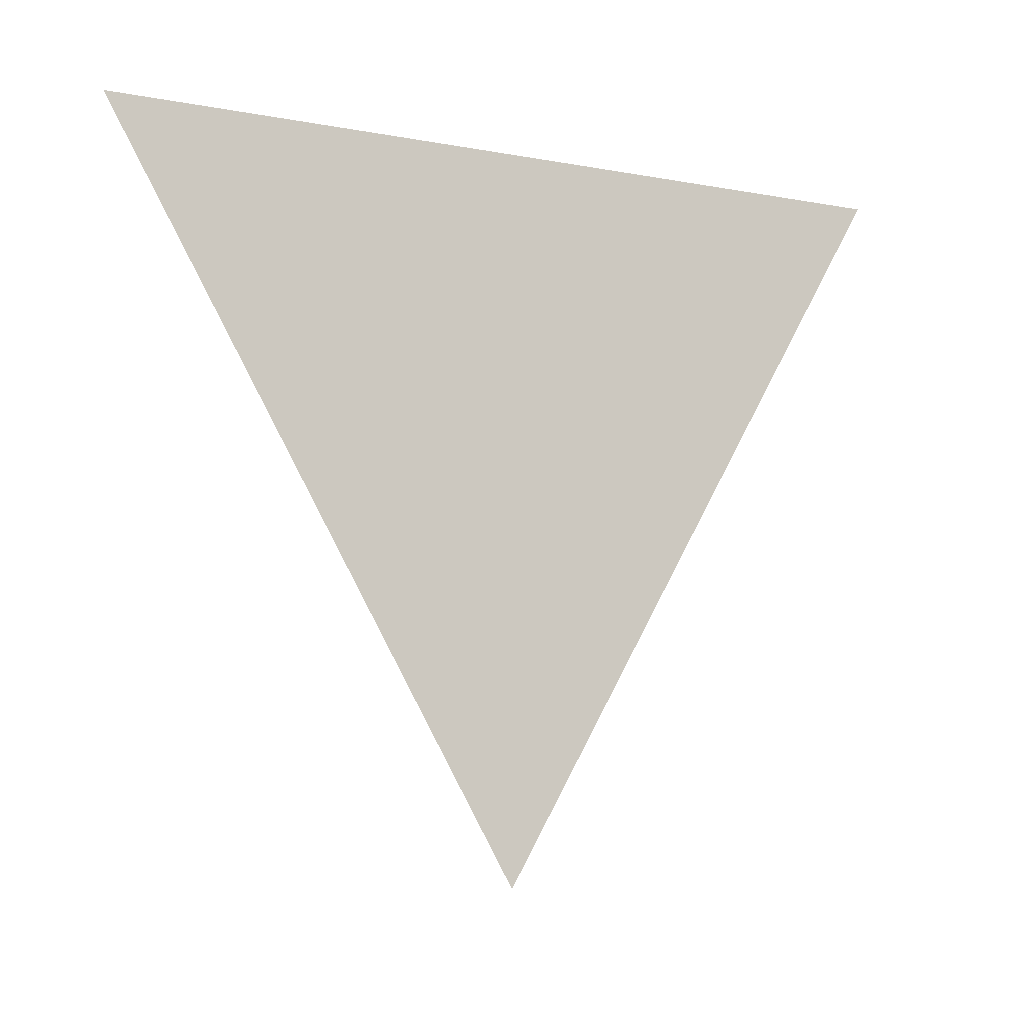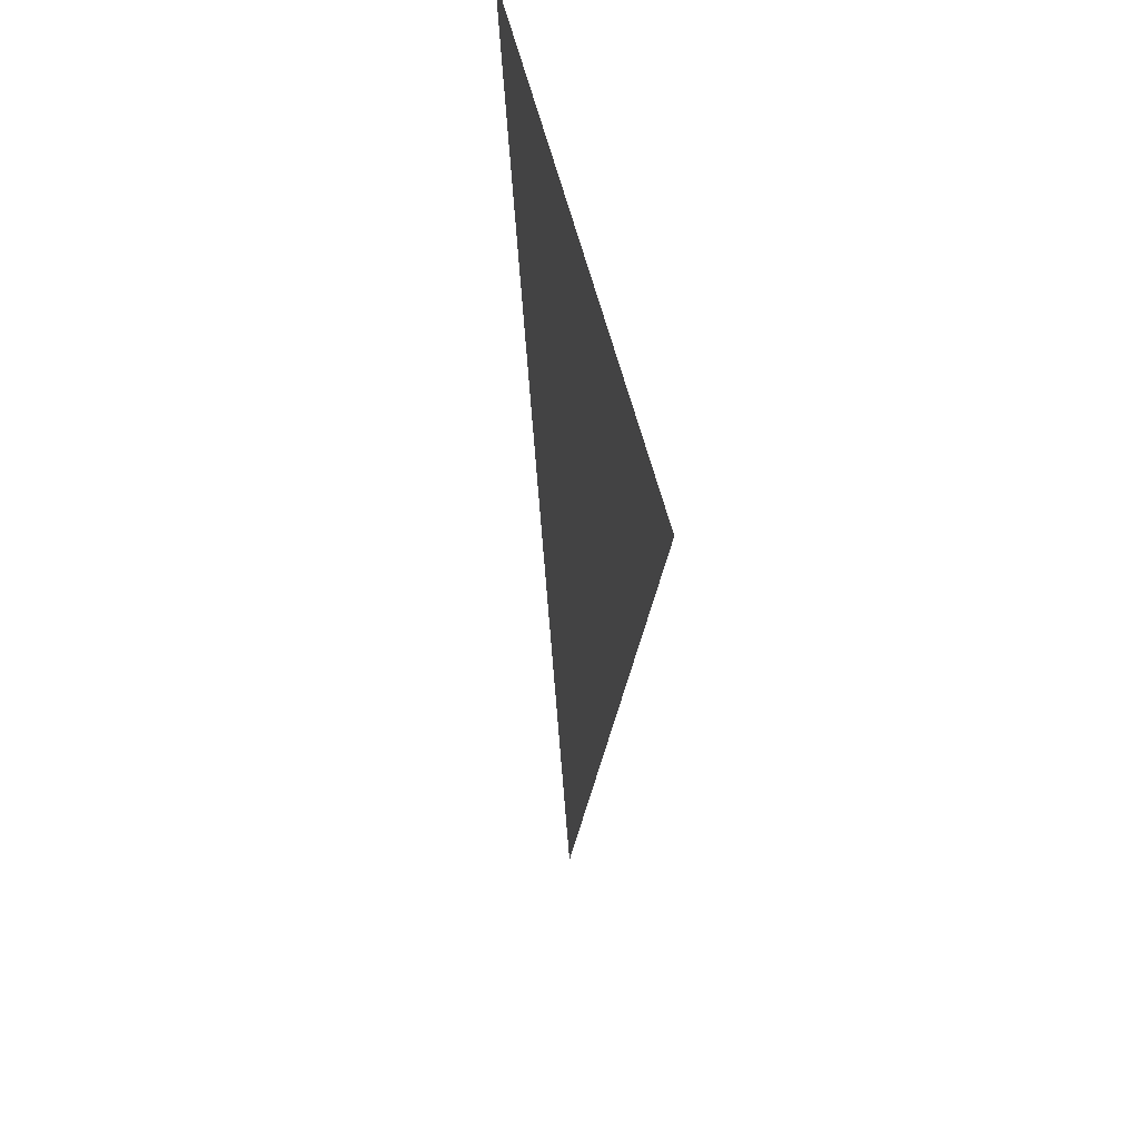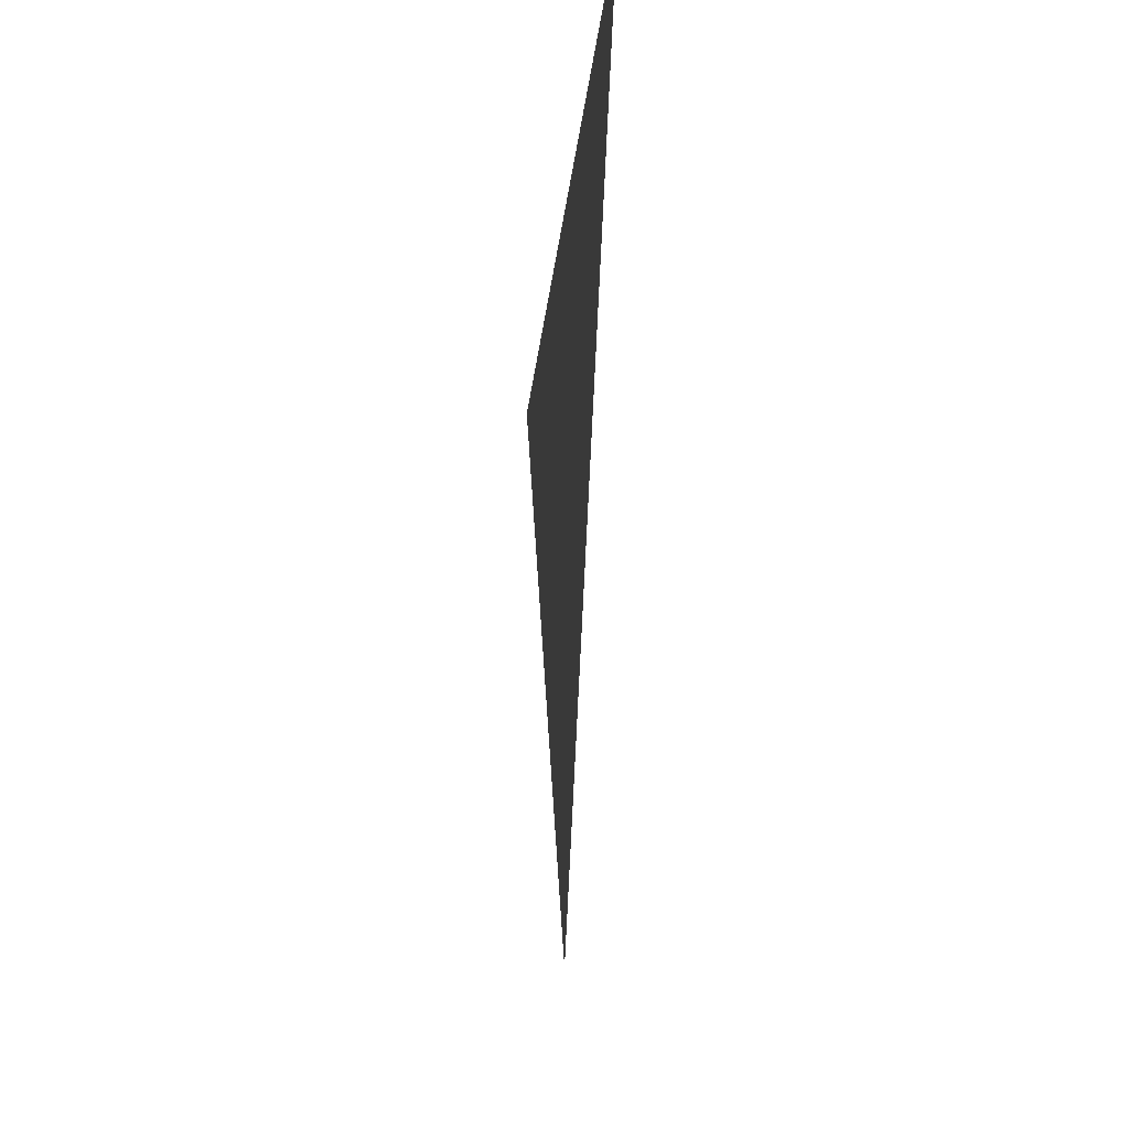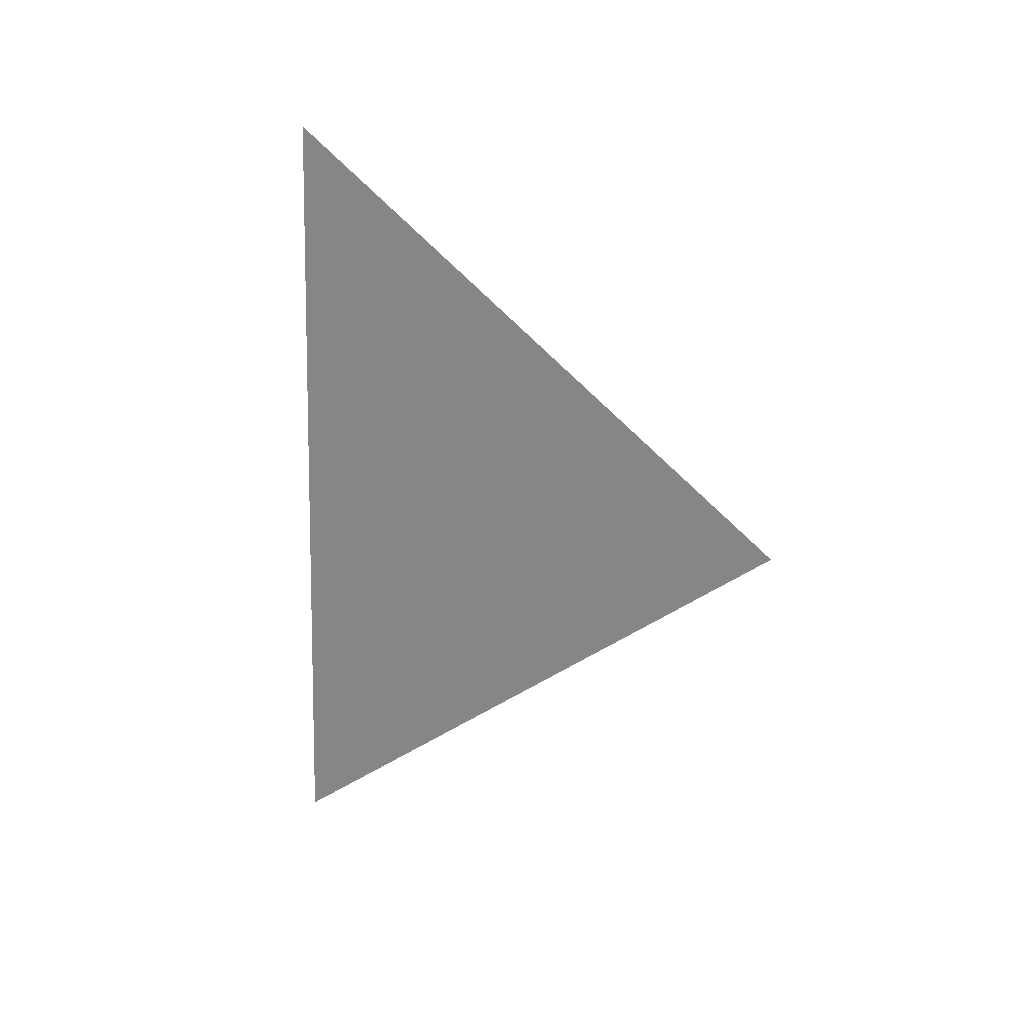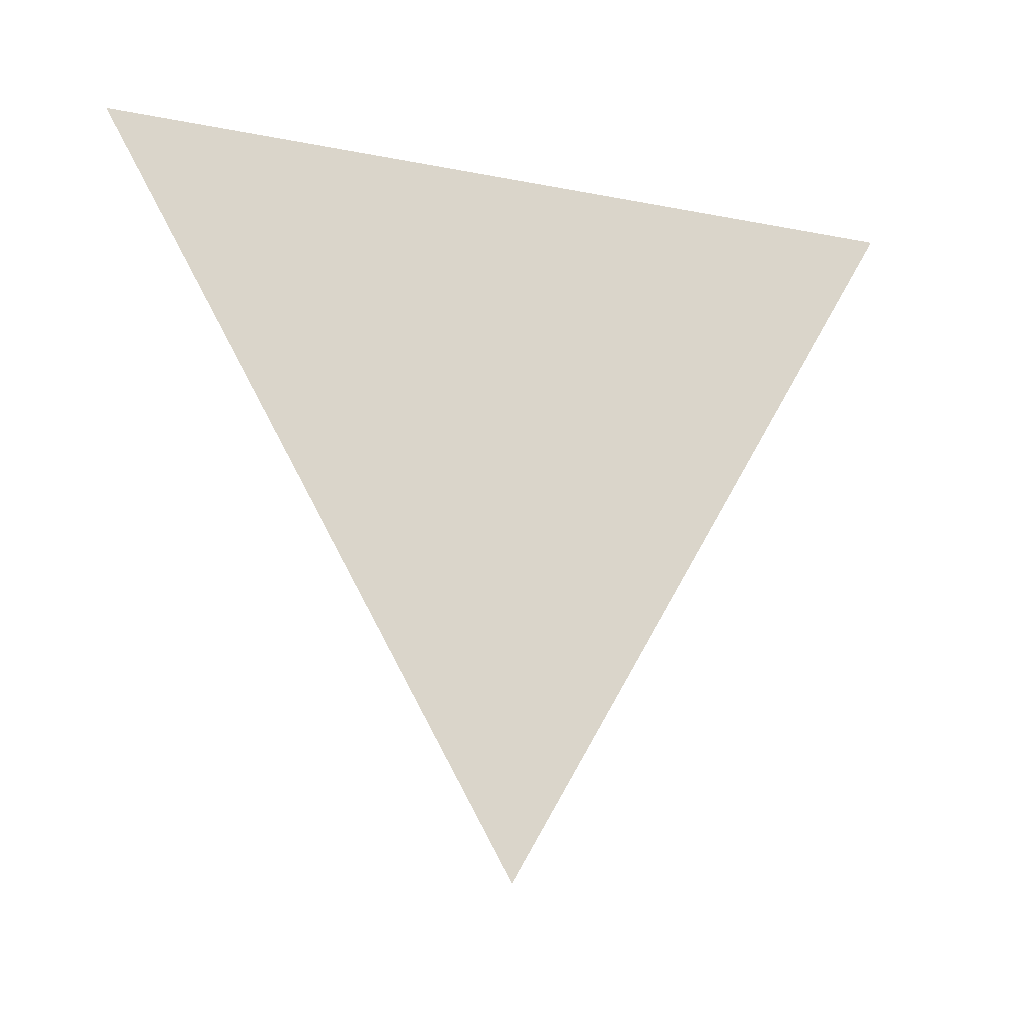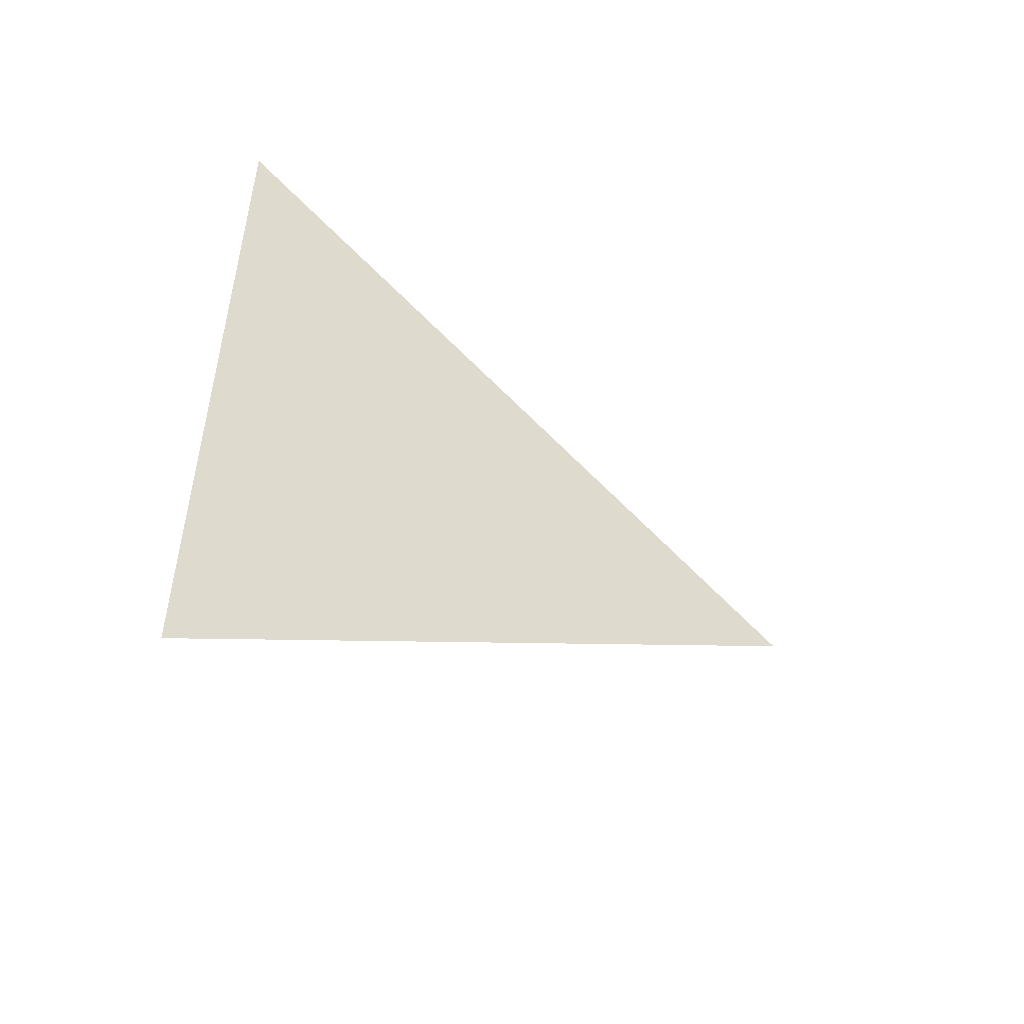
<metadata>
{"format":"obj","ext":"obj","renderer":"f3d","projection":"perspective","resolution":1024,"background":"white","views":[{"elev":-9.2,"azim":-116.3,"up":"+Y"},{"elev":39.0,"azim":170.6,"up":"+Y"},{"elev":-23.5,"azim":174.3,"up":"+Y"},{"elev":10.0,"azim":-43.3,"up":"+Z"},{"elev":-19.2,"azim":-110.5,"up":"+Y"},{"elev":-50.9,"azim":-123.5,"up":"+Z"}]}
</metadata>
<code>
v -0.3992 -4.018 1.843
v -0.3992 -3.943 1.887
v -0.3992 -3.943 1.8
g group_127_140627865131984
f 1 2 3

</code>
